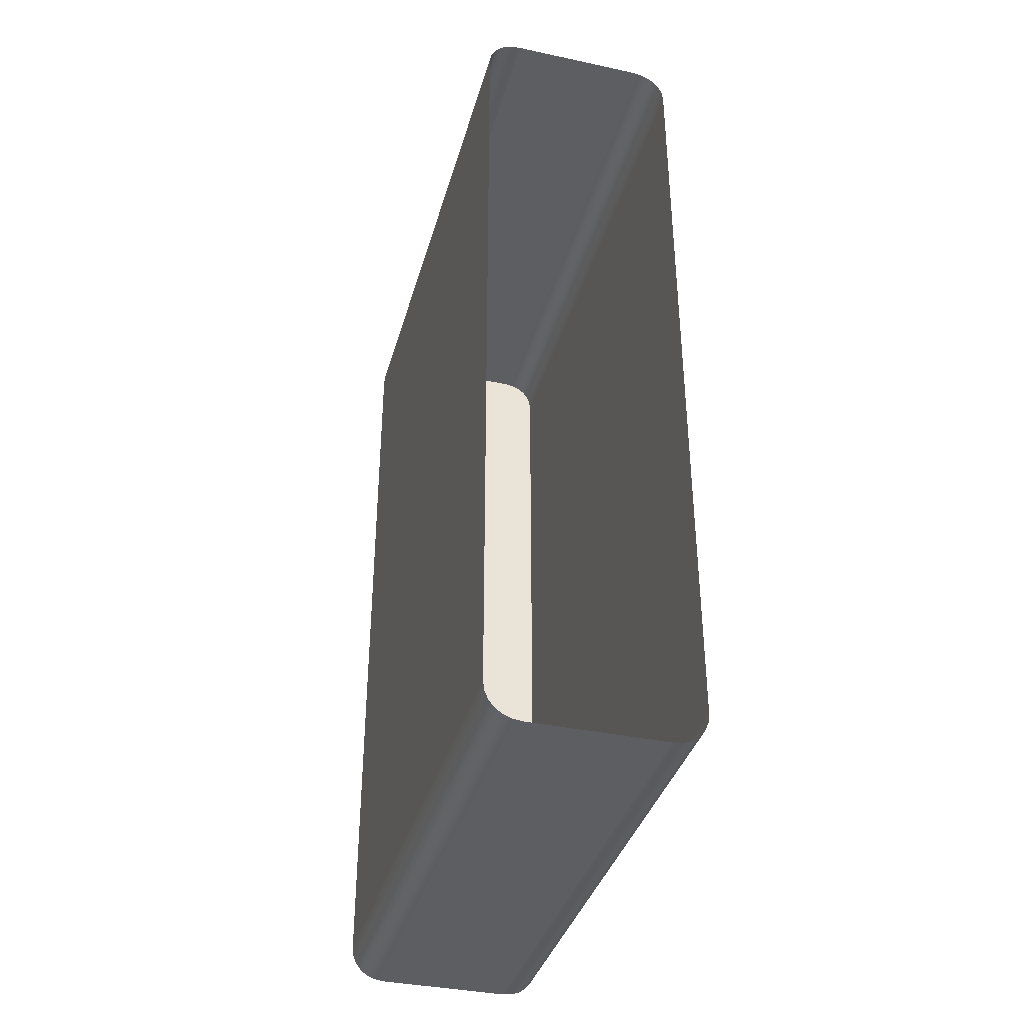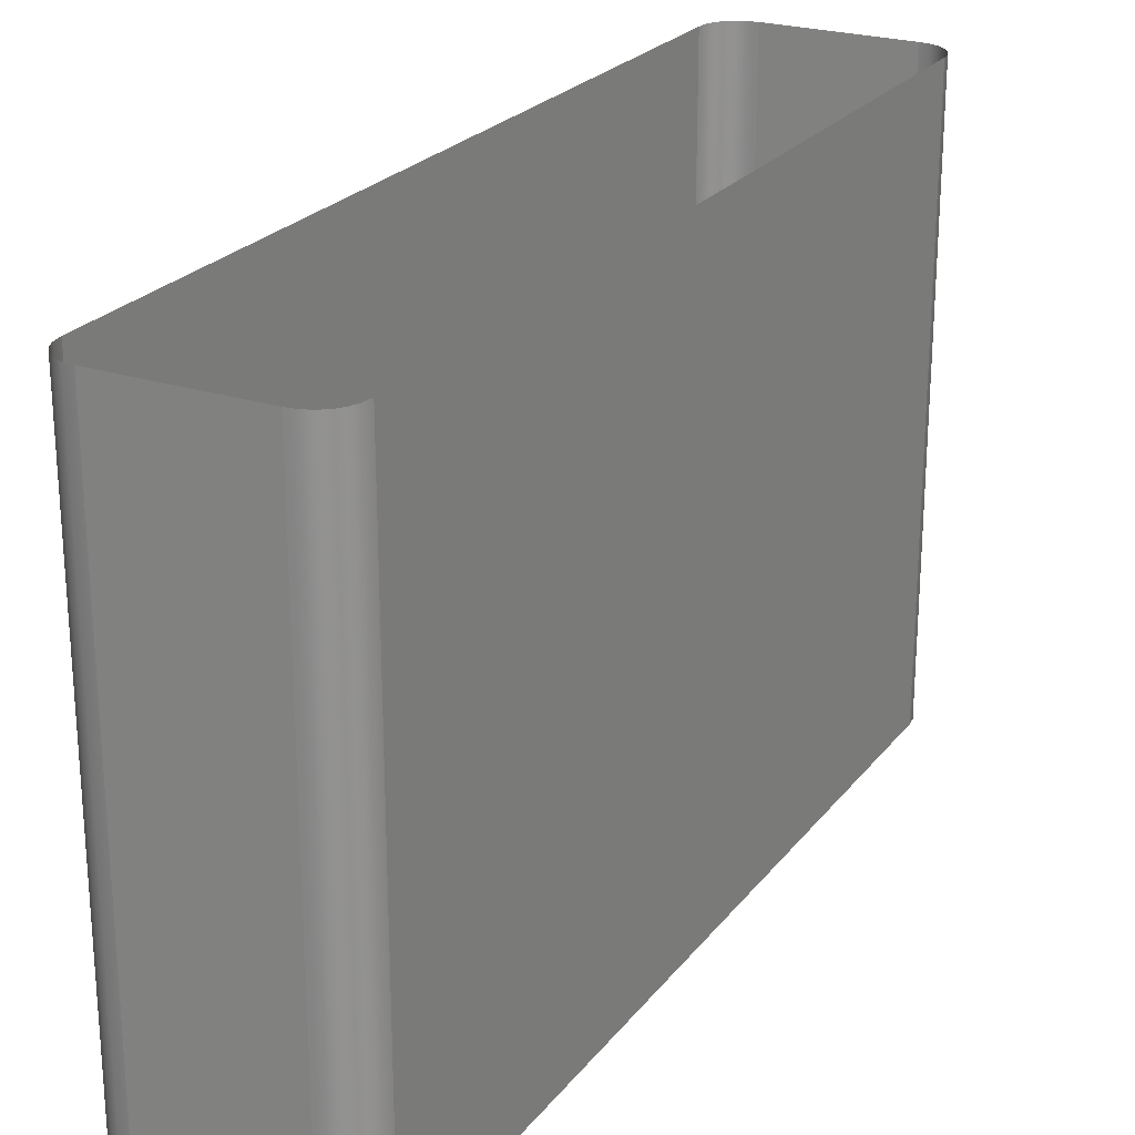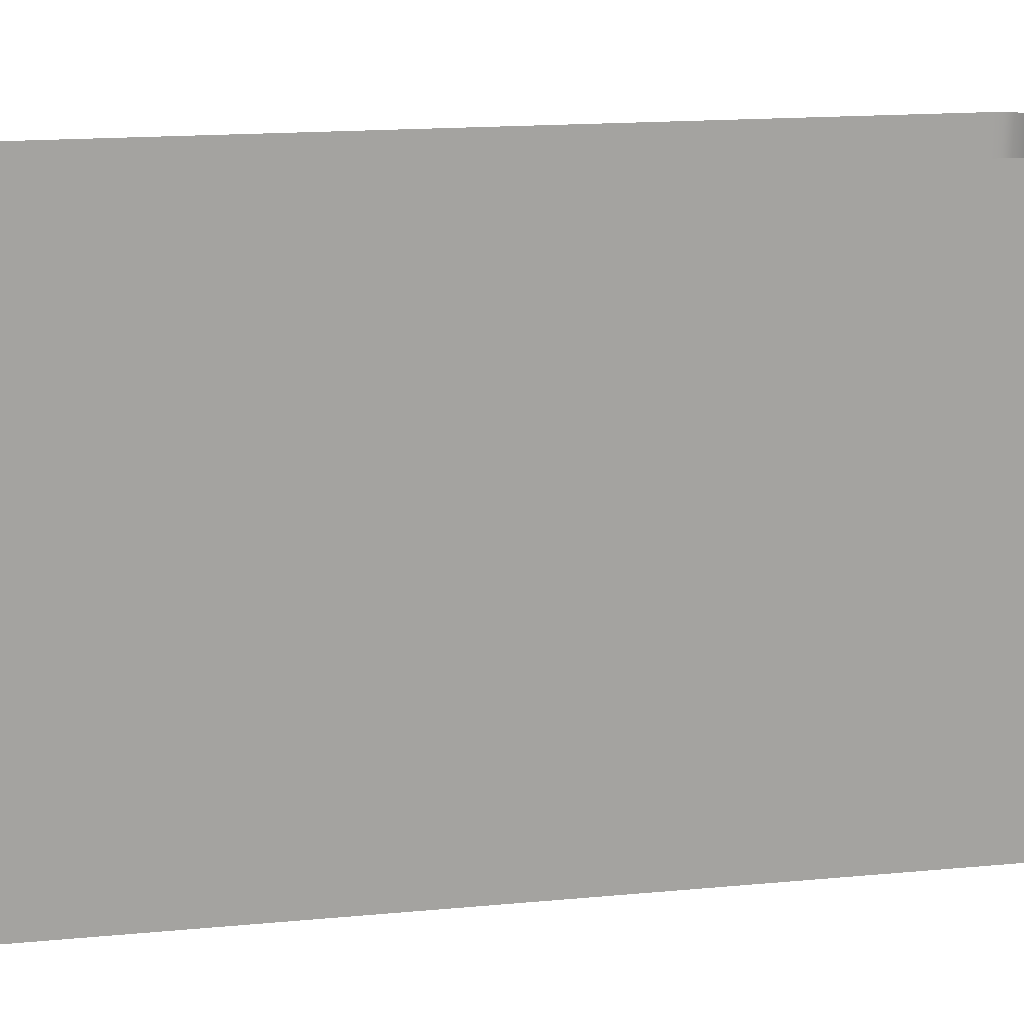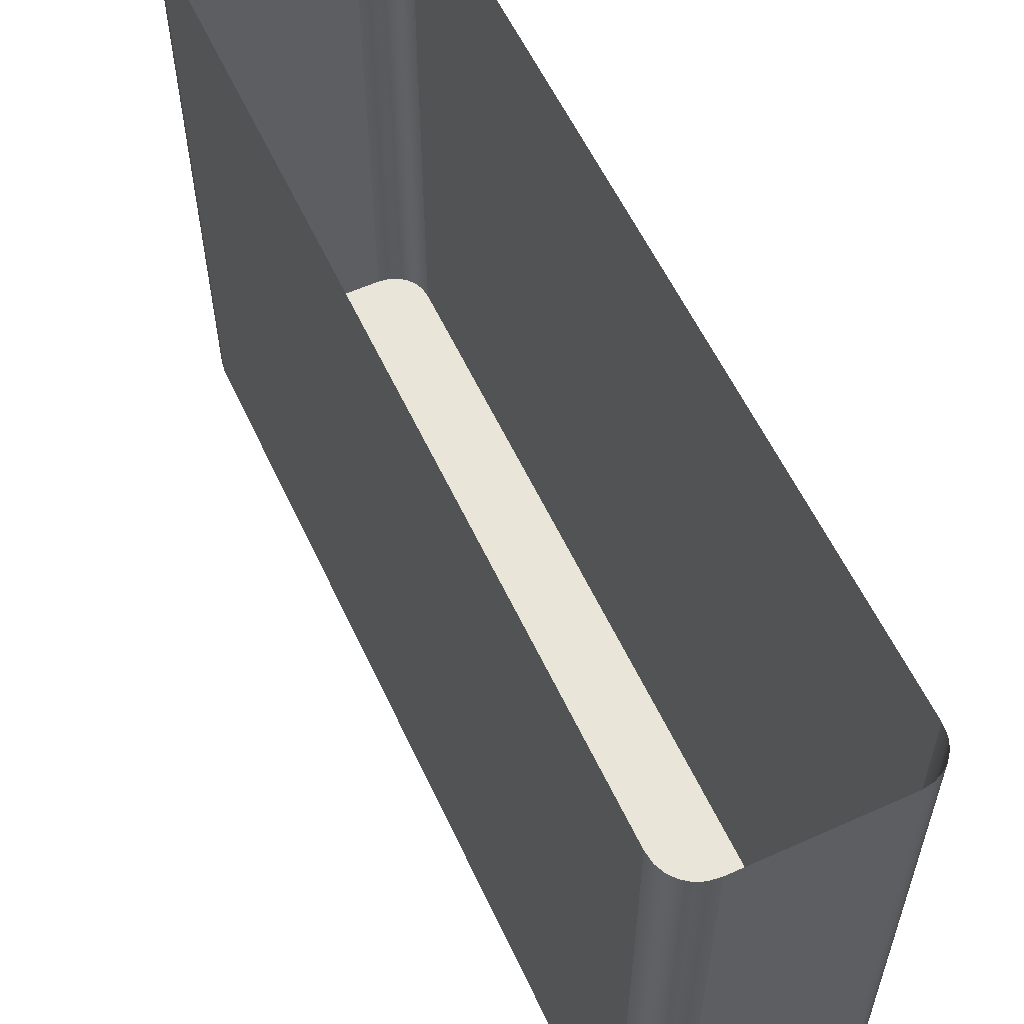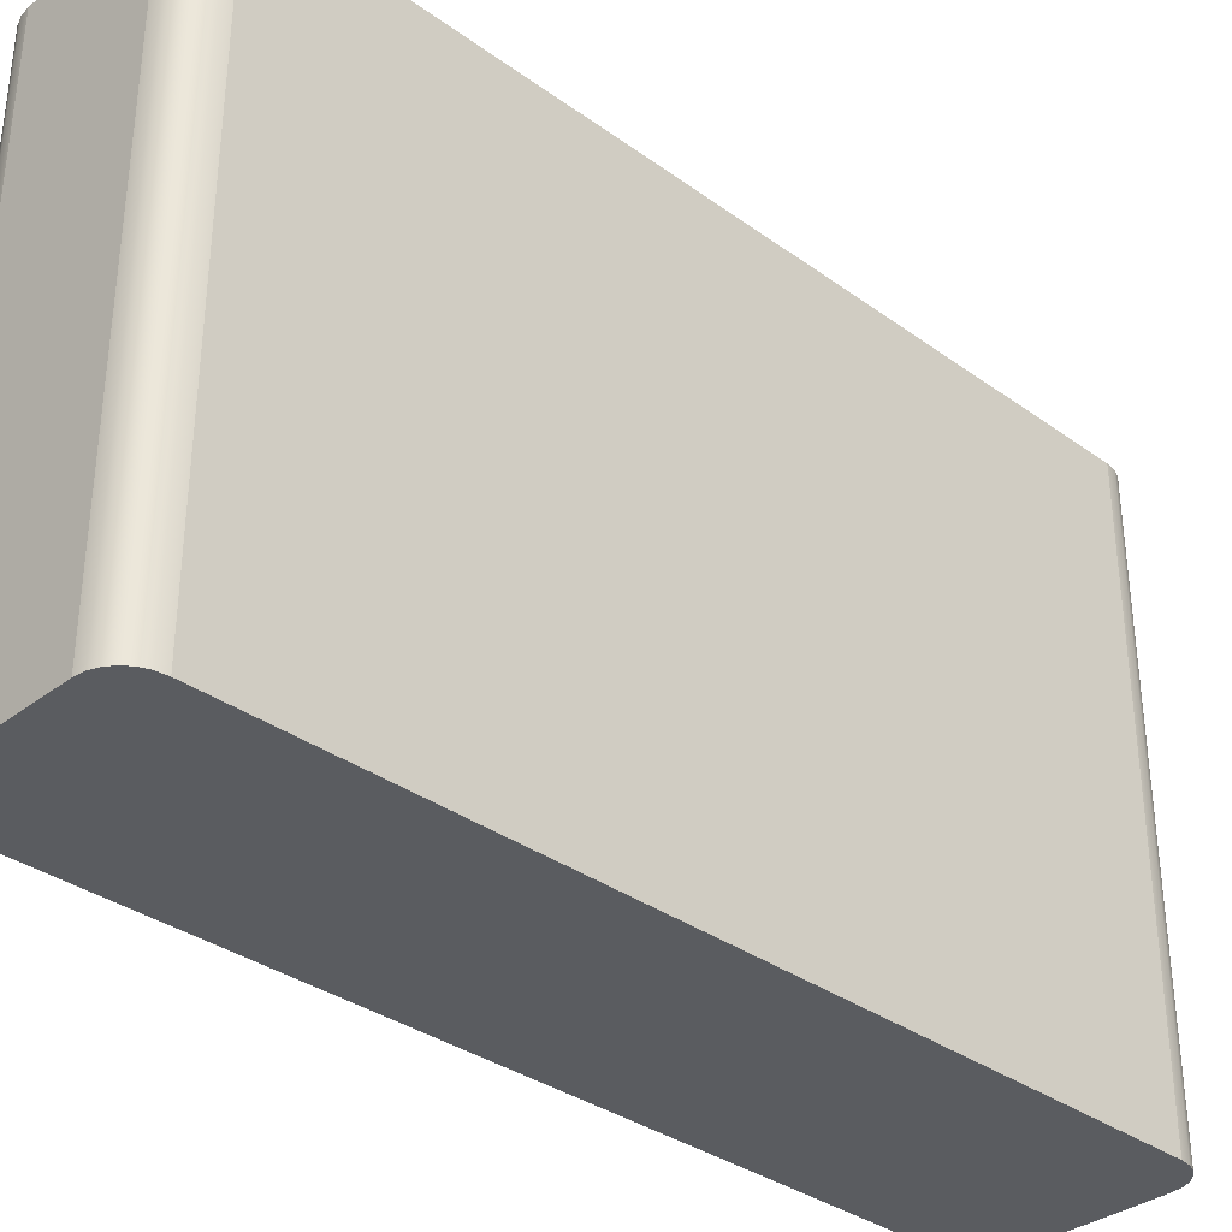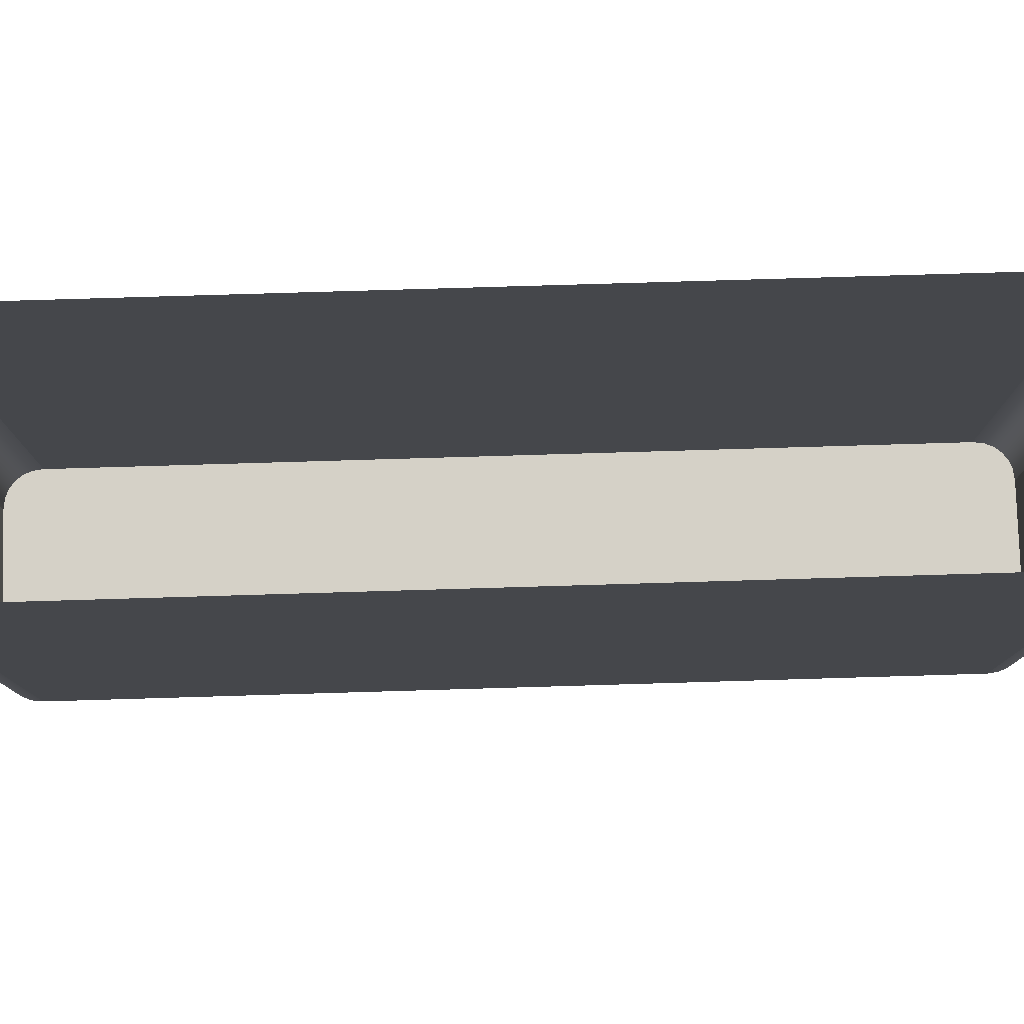
<metadata>
{"format":"obj","ext":"obj","renderer":"f3d","projection":"perspective","resolution":1024,"background":"white","views":[{"elev":-37.4,"azim":164.7,"up":"+Z"},{"elev":24.0,"azim":28.2,"up":"+Y"},{"elev":17.4,"azim":79.7,"up":"+Y"},{"elev":58.1,"azim":155.1,"up":"+Y"},{"elev":-34.3,"azim":-134.1,"up":"+Y"},{"elev":79.5,"azim":88.3,"up":"+Y"}]}
</metadata>
<code>
o /material_1#ID14
v -0.3024 -0.01977 0.4013
v -0.3039 -0.01977 -0.5383
v -0.3039 -0.01977 0.3898
v -0.3039 -0.01977 -0.5383
v -0.3024 -0.01977 0.4013
v -0.3024 -0.01977 -0.5499
v -0.3024 -0.01977 -0.5499
v -0.3024 -0.01977 0.4013
v -0.2986 -0.01977 -0.559
v -0.2986 -0.01977 -0.559
v -0.3024 -0.01977 0.4013
v -0.2986 -0.01977 0.4105
v -0.2986 -0.01977 -0.559
v -0.2986 -0.01977 0.4105
v -0.2925 -0.01977 0.4184
v -0.2986 -0.01977 -0.559
v -0.2925 -0.01977 0.4184
v -0.2925 -0.01977 -0.5669
v -0.2925 -0.01977 -0.5669
v -0.2925 -0.01977 0.4184
v -0.2846 -0.01977 -0.573
v -0.2846 -0.01977 -0.573
v -0.2925 -0.01977 0.4184
v -0.2846 -0.01977 0.4244
v -0.2846 -0.01977 -0.573
v -0.2846 -0.01977 0.4244
v -0.2755 -0.01977 0.4282
v -0.2846 -0.01977 -0.573
v -0.2755 -0.01977 0.4282
v -0.2755 -0.01977 -0.5768
v -0.2755 -0.01977 -0.5768
v -0.2755 -0.01977 0.4282
v -0.2639 -0.01977 0.4297
v -0.2755 -0.01977 -0.5768
v -0.2639 -0.01977 0.4297
v -0.2639 -0.01977 -0.5783
v -0.2639 -0.01977 -0.5783
v -0.2639 -0.01977 0.4297
v -0.111 -0.01977 0.4297
v -0.2639 -0.01977 -0.5783
v -0.111 -0.01977 0.4297
v -0.111 -0.01977 -0.5783
v -0.111 -0.01977 -0.5783
v -0.111 -0.01977 0.4297
v -0.09946 -0.01977 0.4282
v -0.111 -0.01977 -0.5783
v -0.09946 -0.01977 0.4282
v -0.09946 -0.01977 -0.5768
v -0.09946 -0.01977 -0.5768
v -0.09946 -0.01977 0.4282
v -0.09027 -0.01977 0.4244
v -0.09946 -0.01977 -0.5768
v -0.09027 -0.01977 0.4244
v -0.09027 -0.01977 -0.573
v -0.09027 -0.01977 -0.573
v -0.09027 -0.01977 0.4244
v -0.08239 -0.01977 0.4184
v -0.09027 -0.01977 -0.573
v -0.08239 -0.01977 0.4184
v -0.08239 -0.01977 -0.5669
v -0.08239 -0.01977 -0.5669
v -0.08239 -0.01977 0.4184
v -0.07634 -0.01977 -0.559
v -0.07634 -0.01977 -0.559
v -0.08239 -0.01977 0.4184
v -0.07634 -0.01977 0.4105
v -0.07634 -0.01977 -0.559
v -0.07634 -0.01977 0.4105
v -0.07254 -0.01977 0.4013
v -0.07634 -0.01977 -0.559
v -0.07254 -0.01977 0.4013
v -0.07254 -0.01977 -0.5499
v -0.07254 -0.01977 -0.5499
v -0.07254 -0.01977 0.4013
v -0.07103 -0.01977 -0.5383
v -0.07103 -0.01977 -0.5383
v -0.07254 -0.01977 0.4013
v -0.07103 -0.01977 0.3898
v -0.07103 0.6182 0.3898
v -0.07103 -0.01977 -0.5383
v -0.07103 -0.01977 0.3898
v -0.07103 -0.01977 -0.5383
v -0.07103 0.6182 0.3898
v -0.07103 0.6182 -0.5383
v -0.07103 0.6182 -0.5383
v -0.07254 -0.01977 -0.5499
v -0.07103 -0.01977 -0.5383
v -0.07254 -0.01977 -0.5499
v -0.07103 0.6182 -0.5383
v -0.07254 0.6182 -0.5499
v -0.07254 0.6182 -0.5499
v -0.07634 -0.01977 -0.559
v -0.07254 -0.01977 -0.5499
v -0.07634 -0.01977 -0.559
v -0.07254 0.6182 -0.5499
v -0.07634 0.6182 -0.559
v -0.07634 0.6182 -0.559
v -0.08239 -0.01977 -0.5669
v -0.07634 -0.01977 -0.559
v -0.08239 -0.01977 -0.5669
v -0.07634 0.6182 -0.559
v -0.08239 0.6182 -0.5669
v -0.08239 0.6182 -0.5669
v -0.09027 -0.01977 -0.573
v -0.08239 -0.01977 -0.5669
v -0.09027 -0.01977 -0.573
v -0.08239 0.6182 -0.5669
v -0.09027 0.6182 -0.573
v -0.09027 0.6182 -0.573
v -0.09946 -0.01977 -0.5768
v -0.09027 -0.01977 -0.573
v -0.09946 -0.01977 -0.5768
v -0.09027 0.6182 -0.573
v -0.09946 0.6182 -0.5768
v -0.09946 0.6182 -0.5768
v -0.111 -0.01977 -0.5783
v -0.09946 -0.01977 -0.5768
v -0.111 -0.01977 -0.5783
v -0.09946 0.6182 -0.5768
v -0.111 0.6182 -0.5783
v -0.111 0.6182 -0.5783
v -0.2639 -0.01977 -0.5783
v -0.111 -0.01977 -0.5783
v -0.2639 -0.01977 -0.5783
v -0.111 0.6182 -0.5783
v -0.2639 0.6182 -0.5783
v -0.2639 0.6182 -0.5783
v -0.2755 -0.01977 -0.5768
v -0.2639 -0.01977 -0.5783
v -0.2755 -0.01977 -0.5768
v -0.2639 0.6182 -0.5783
v -0.2755 0.6182 -0.5768
v -0.2755 0.6182 -0.5768
v -0.2846 -0.01977 -0.573
v -0.2755 -0.01977 -0.5768
v -0.2846 -0.01977 -0.573
v -0.2755 0.6182 -0.5768
v -0.2846 0.6182 -0.573
v -0.2846 0.6182 -0.573
v -0.2925 -0.01977 -0.5669
v -0.2846 -0.01977 -0.573
v -0.2925 -0.01977 -0.5669
v -0.2846 0.6182 -0.573
v -0.2925 0.6182 -0.5669
v -0.2925 -0.01977 -0.5669
v -0.2986 0.6182 -0.559
v -0.2986 -0.01977 -0.559
v -0.2986 0.6182 -0.559
v -0.2925 -0.01977 -0.5669
v -0.2925 0.6182 -0.5669
v -0.2986 -0.01977 -0.559
v -0.3024 0.6182 -0.5499
v -0.3024 -0.01977 -0.5499
v -0.3024 0.6182 -0.5499
v -0.2986 -0.01977 -0.559
v -0.2986 0.6182 -0.559
v -0.3024 -0.01977 -0.5499
v -0.3039 0.6182 -0.5383
v -0.3039 -0.01977 -0.5383
v -0.3039 0.6182 -0.5383
v -0.3024 -0.01977 -0.5499
v -0.3024 0.6182 -0.5499
v -0.3039 -0.01977 -0.5383
v -0.3039 0.6182 0.3898
v -0.3039 -0.01977 0.3898
v -0.3039 0.6182 0.3898
v -0.3039 -0.01977 -0.5383
v -0.3039 0.6182 -0.5383
v -0.3039 -0.01977 0.3898
v -0.3024 0.6182 0.4013
v -0.3024 -0.01977 0.4013
v -0.3024 0.6182 0.4013
v -0.3039 -0.01977 0.3898
v -0.3039 0.6182 0.3898
v -0.3024 -0.01977 0.4013
v -0.2986 0.6182 0.4105
v -0.2986 -0.01977 0.4105
v -0.2986 0.6182 0.4105
v -0.3024 -0.01977 0.4013
v -0.3024 0.6182 0.4013
v -0.2986 -0.01977 0.4105
v -0.2925 0.6182 0.4184
v -0.2925 -0.01977 0.4184
v -0.2925 0.6182 0.4184
v -0.2986 -0.01977 0.4105
v -0.2986 0.6182 0.4105
v -0.2925 -0.01977 0.4184
v -0.2846 0.6182 0.4244
v -0.2846 -0.01977 0.4244
v -0.2846 0.6182 0.4244
v -0.2925 -0.01977 0.4184
v -0.2925 0.6182 0.4184
v -0.2846 -0.01977 0.4244
v -0.2755 0.6182 0.4282
v -0.2755 -0.01977 0.4282
v -0.2755 0.6182 0.4282
v -0.2846 -0.01977 0.4244
v -0.2846 0.6182 0.4244
v -0.2755 -0.01977 0.4282
v -0.2639 0.6182 0.4297
v -0.2639 -0.01977 0.4297
v -0.2639 0.6182 0.4297
v -0.2755 -0.01977 0.4282
v -0.2755 0.6182 0.4282
v -0.2639 -0.01977 0.4297
v -0.111 0.6182 0.4297
v -0.111 -0.01977 0.4297
v -0.111 0.6182 0.4297
v -0.2639 -0.01977 0.4297
v -0.2639 0.6182 0.4297
v -0.111 -0.01977 0.4297
v -0.09946 0.6182 0.4282
v -0.09946 -0.01977 0.4282
v -0.09946 0.6182 0.4282
v -0.111 -0.01977 0.4297
v -0.111 0.6182 0.4297
v -0.09946 -0.01977 0.4282
v -0.09027 0.6182 0.4244
v -0.09027 -0.01977 0.4244
v -0.09027 0.6182 0.4244
v -0.09946 -0.01977 0.4282
v -0.09946 0.6182 0.4282
v -0.09027 -0.01977 0.4244
v -0.08239 0.6182 0.4184
v -0.08239 -0.01977 0.4184
v -0.08239 0.6182 0.4184
v -0.09027 -0.01977 0.4244
v -0.09027 0.6182 0.4244
v -0.08239 0.6182 0.4184
v -0.07634 -0.01977 0.4105
v -0.08239 -0.01977 0.4184
v -0.07634 -0.01977 0.4105
v -0.08239 0.6182 0.4184
v -0.07634 0.6182 0.4105
v -0.07634 0.6182 0.4105
v -0.07254 -0.01977 0.4013
v -0.07634 -0.01977 0.4105
v -0.07254 -0.01977 0.4013
v -0.07634 0.6182 0.4105
v -0.07254 0.6182 0.4013
v -0.07254 0.6182 0.4013
v -0.07103 -0.01977 0.3898
v -0.07254 -0.01977 0.4013
v -0.07103 -0.01977 0.3898
v -0.07254 0.6182 0.4013
v -0.07103 0.6182 0.3898
f 1 2 3
f 4 5 6
f 7 8 9
f 10 11 12
f 13 14 15
f 16 17 18
f 19 20 21
f 22 23 24
f 25 26 27
f 28 29 30
f 31 32 33
f 34 35 36
f 37 38 39
f 40 41 42
f 43 44 45
f 46 47 48
f 49 50 51
f 52 53 54
f 55 56 57
f 58 59 60
f 61 62 63
f 64 65 66
f 67 68 69
f 70 71 72
f 73 74 75
f 76 77 78
f 79 80 81
f 82 83 84
f 85 86 87
f 88 89 90
f 91 92 93
f 94 95 96
f 97 98 99
f 100 101 102
f 103 104 105
f 106 107 108
f 109 110 111
f 112 113 114
f 115 116 117
f 118 119 120
f 121 122 123
f 124 125 126
f 127 128 129
f 130 131 132
f 133 134 135
f 136 137 138
f 139 140 141
f 142 143 144
f 145 146 147
f 148 149 150
f 151 152 153
f 154 155 156
f 157 158 159
f 160 161 162
f 163 164 165
f 166 167 168
f 169 170 171
f 172 173 174
f 175 176 177
f 178 179 180
f 181 182 183
f 184 185 186
f 187 188 189
f 190 191 192
f 193 194 195
f 196 197 198
f 199 200 201
f 202 203 204
f 205 206 207
f 208 209 210
f 211 212 213
f 214 215 216
f 217 218 219
f 220 221 222
f 223 224 225
f 226 227 228
f 229 230 231
f 232 233 234
f 235 236 237
f 238 239 240
f 241 242 243
f 244 245 246

</code>
